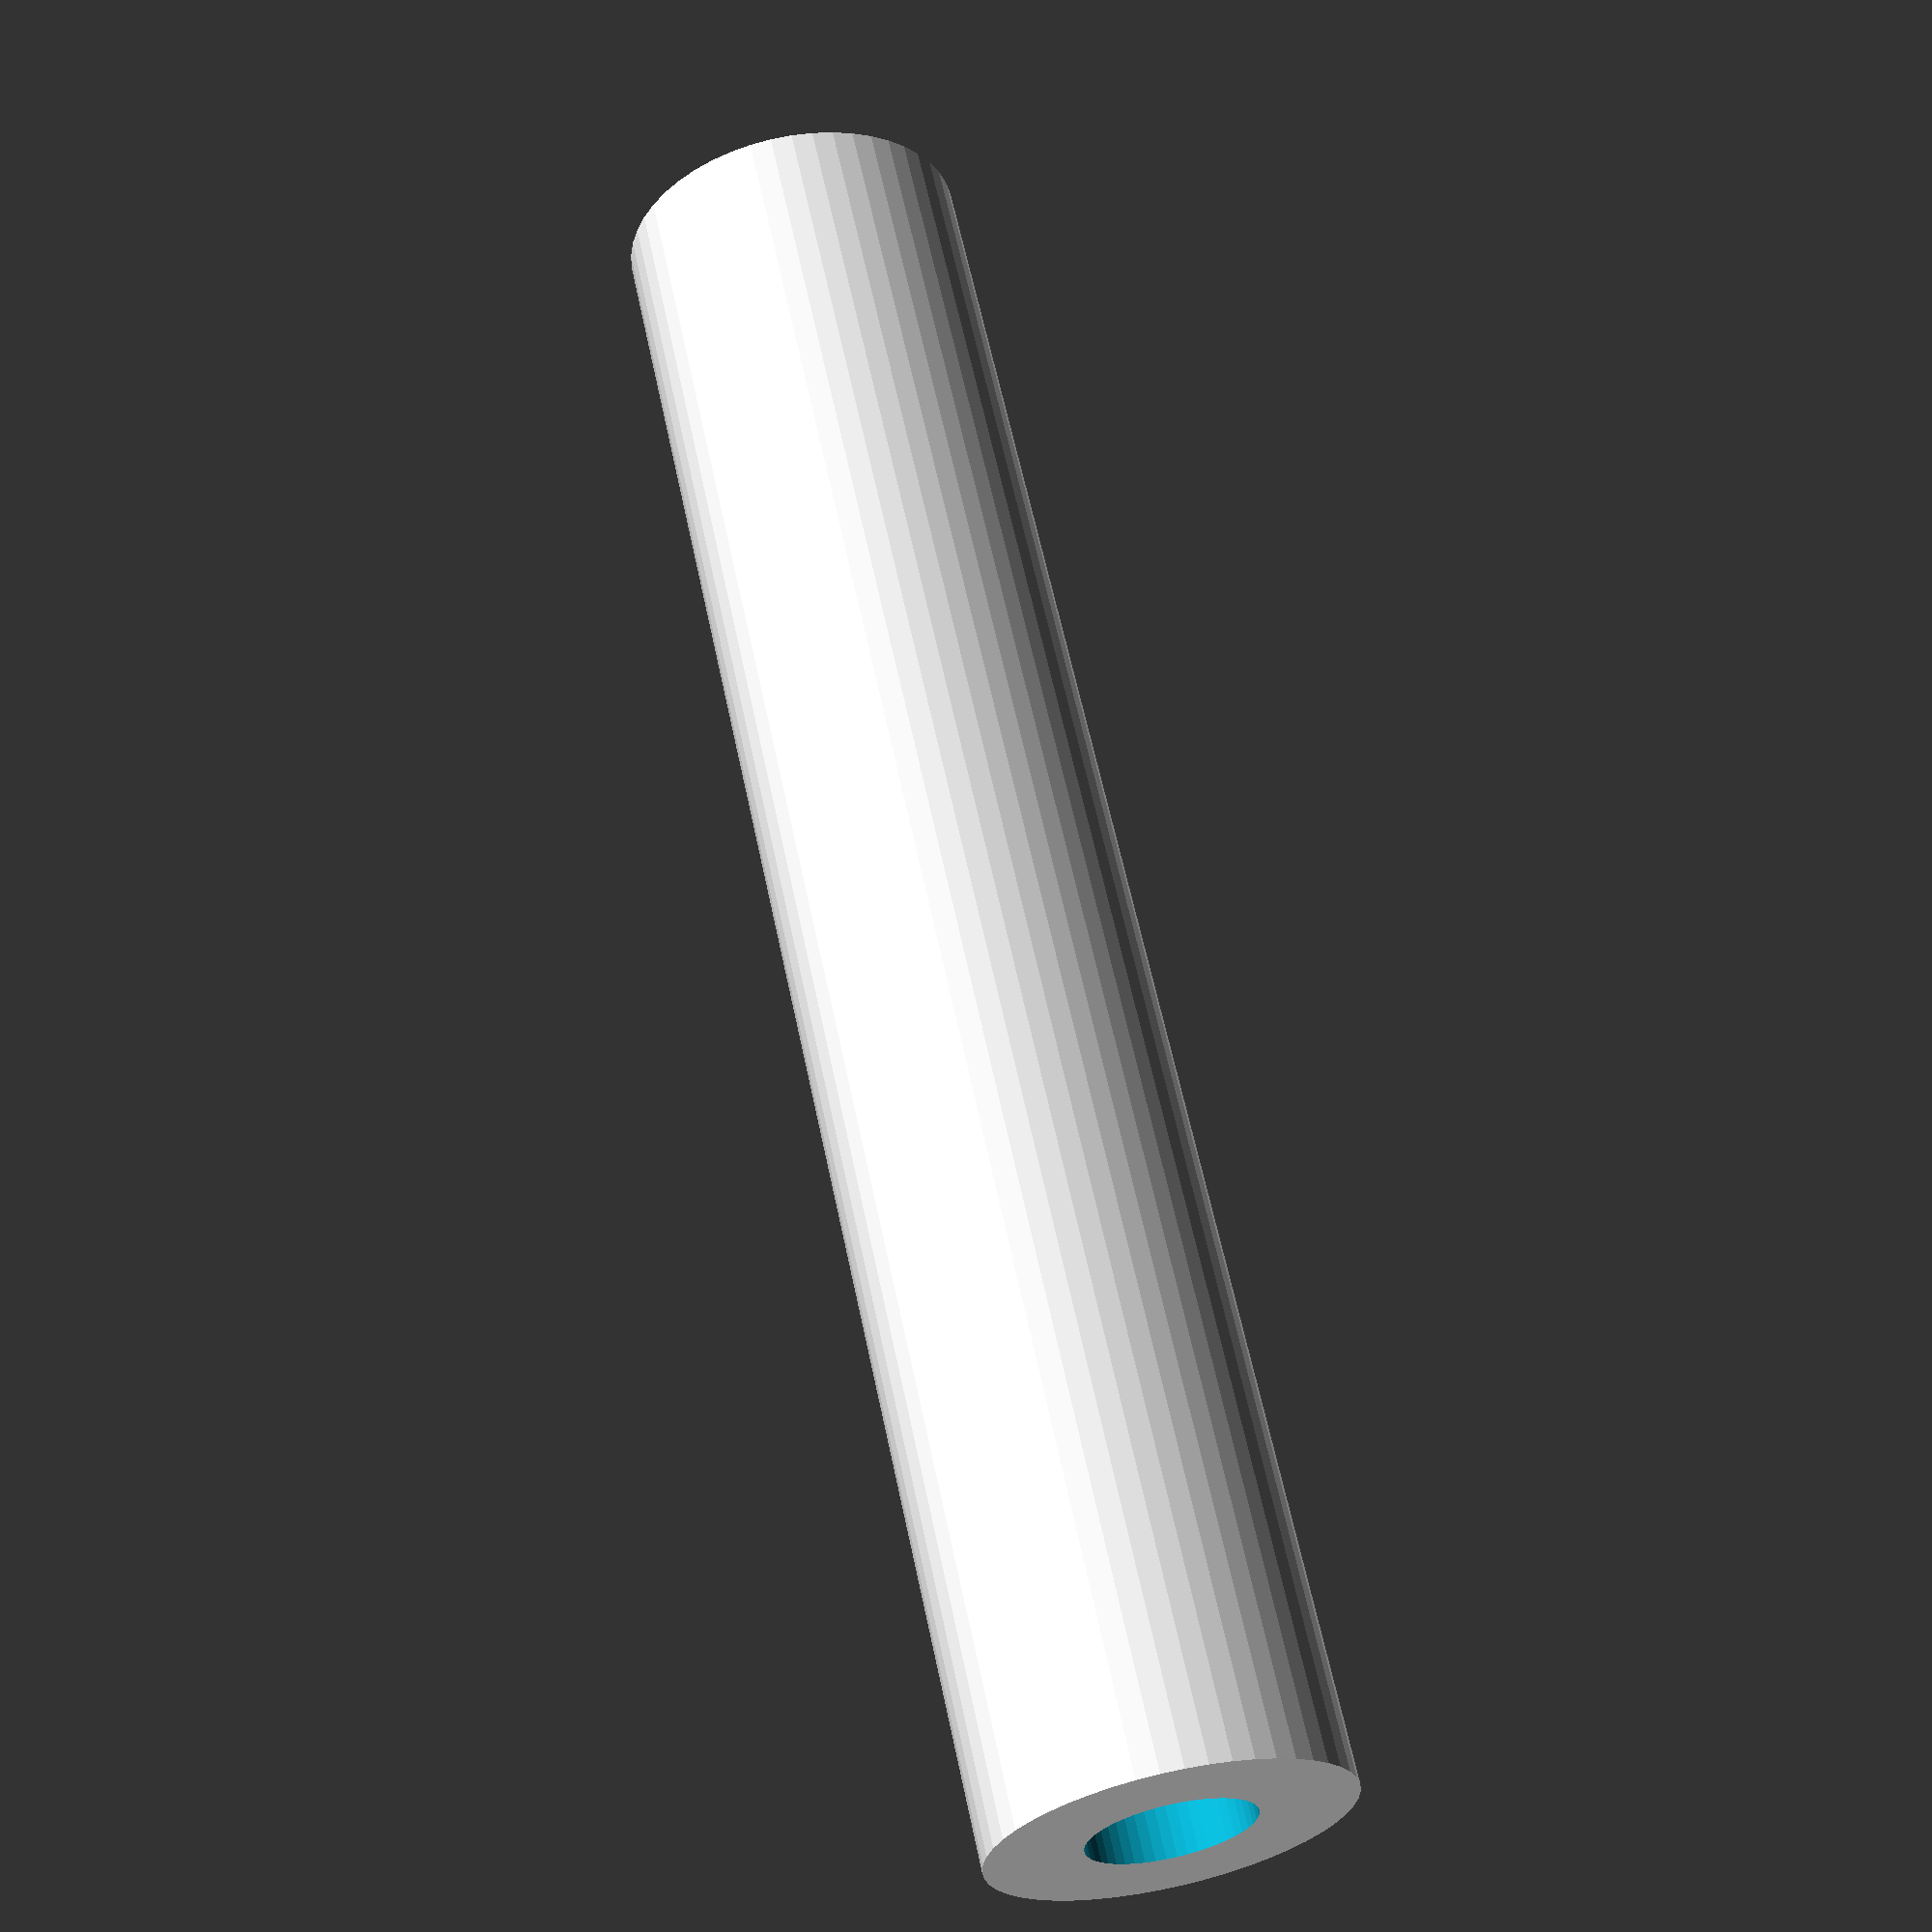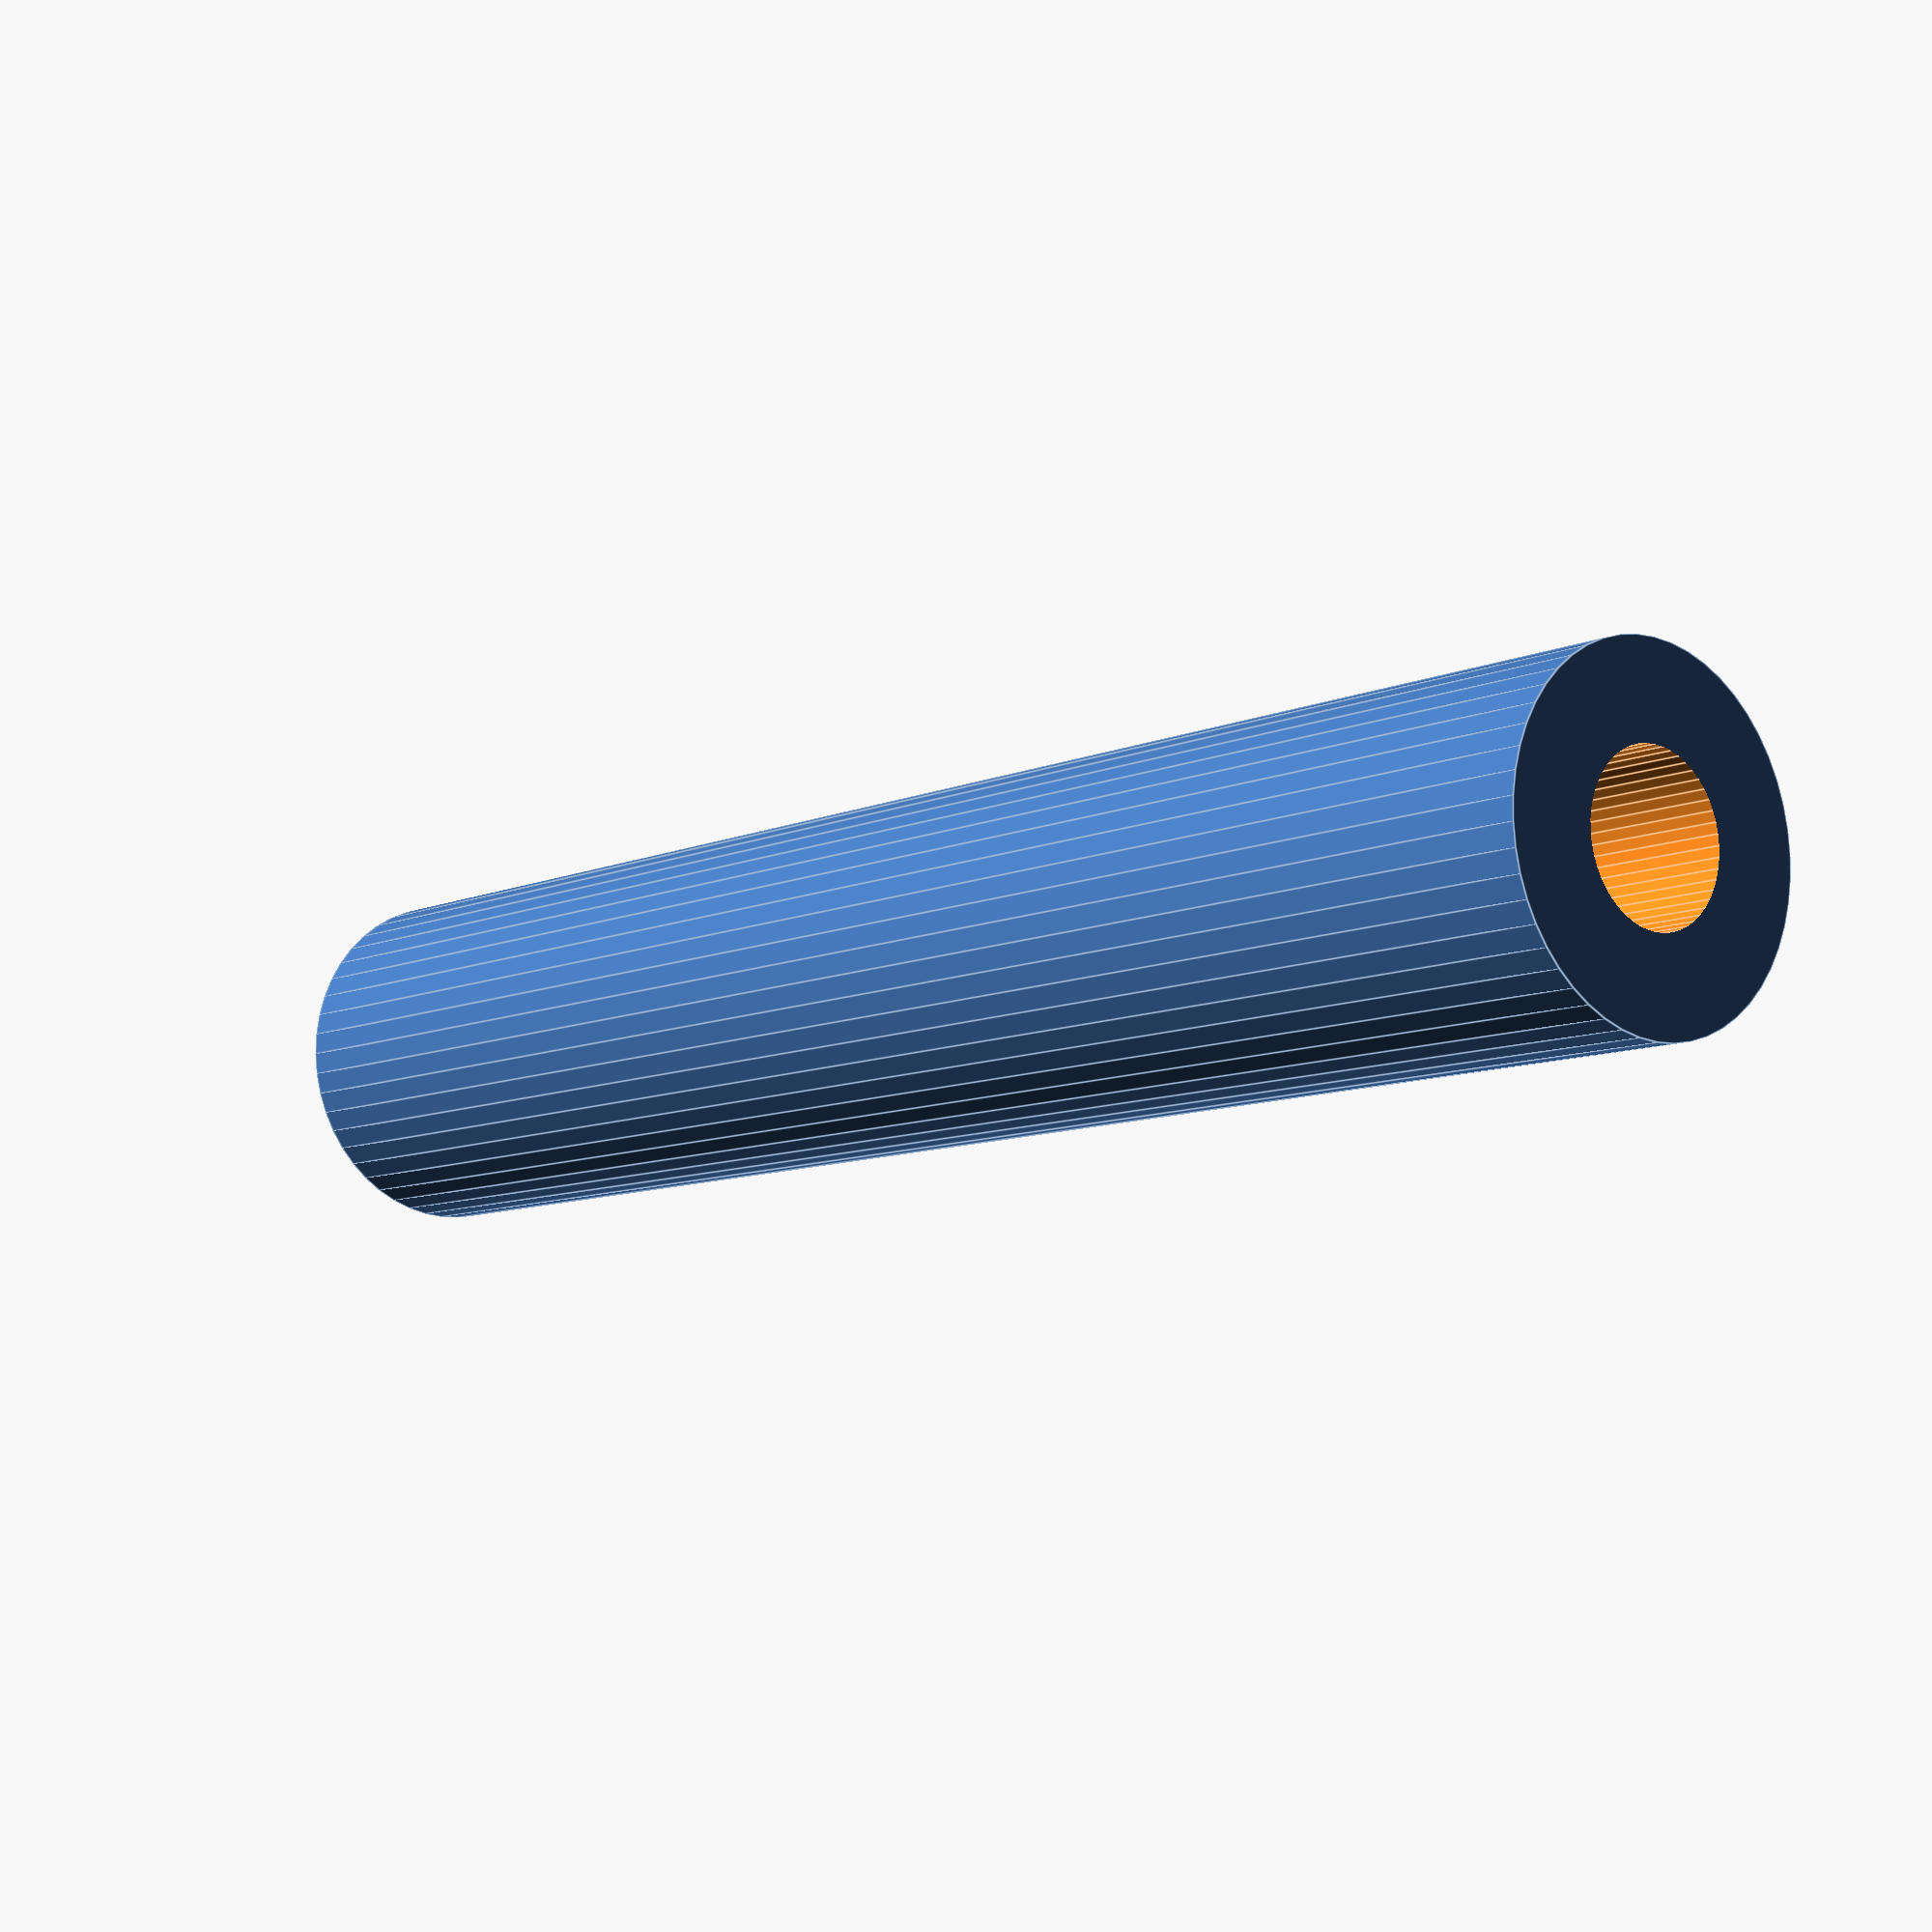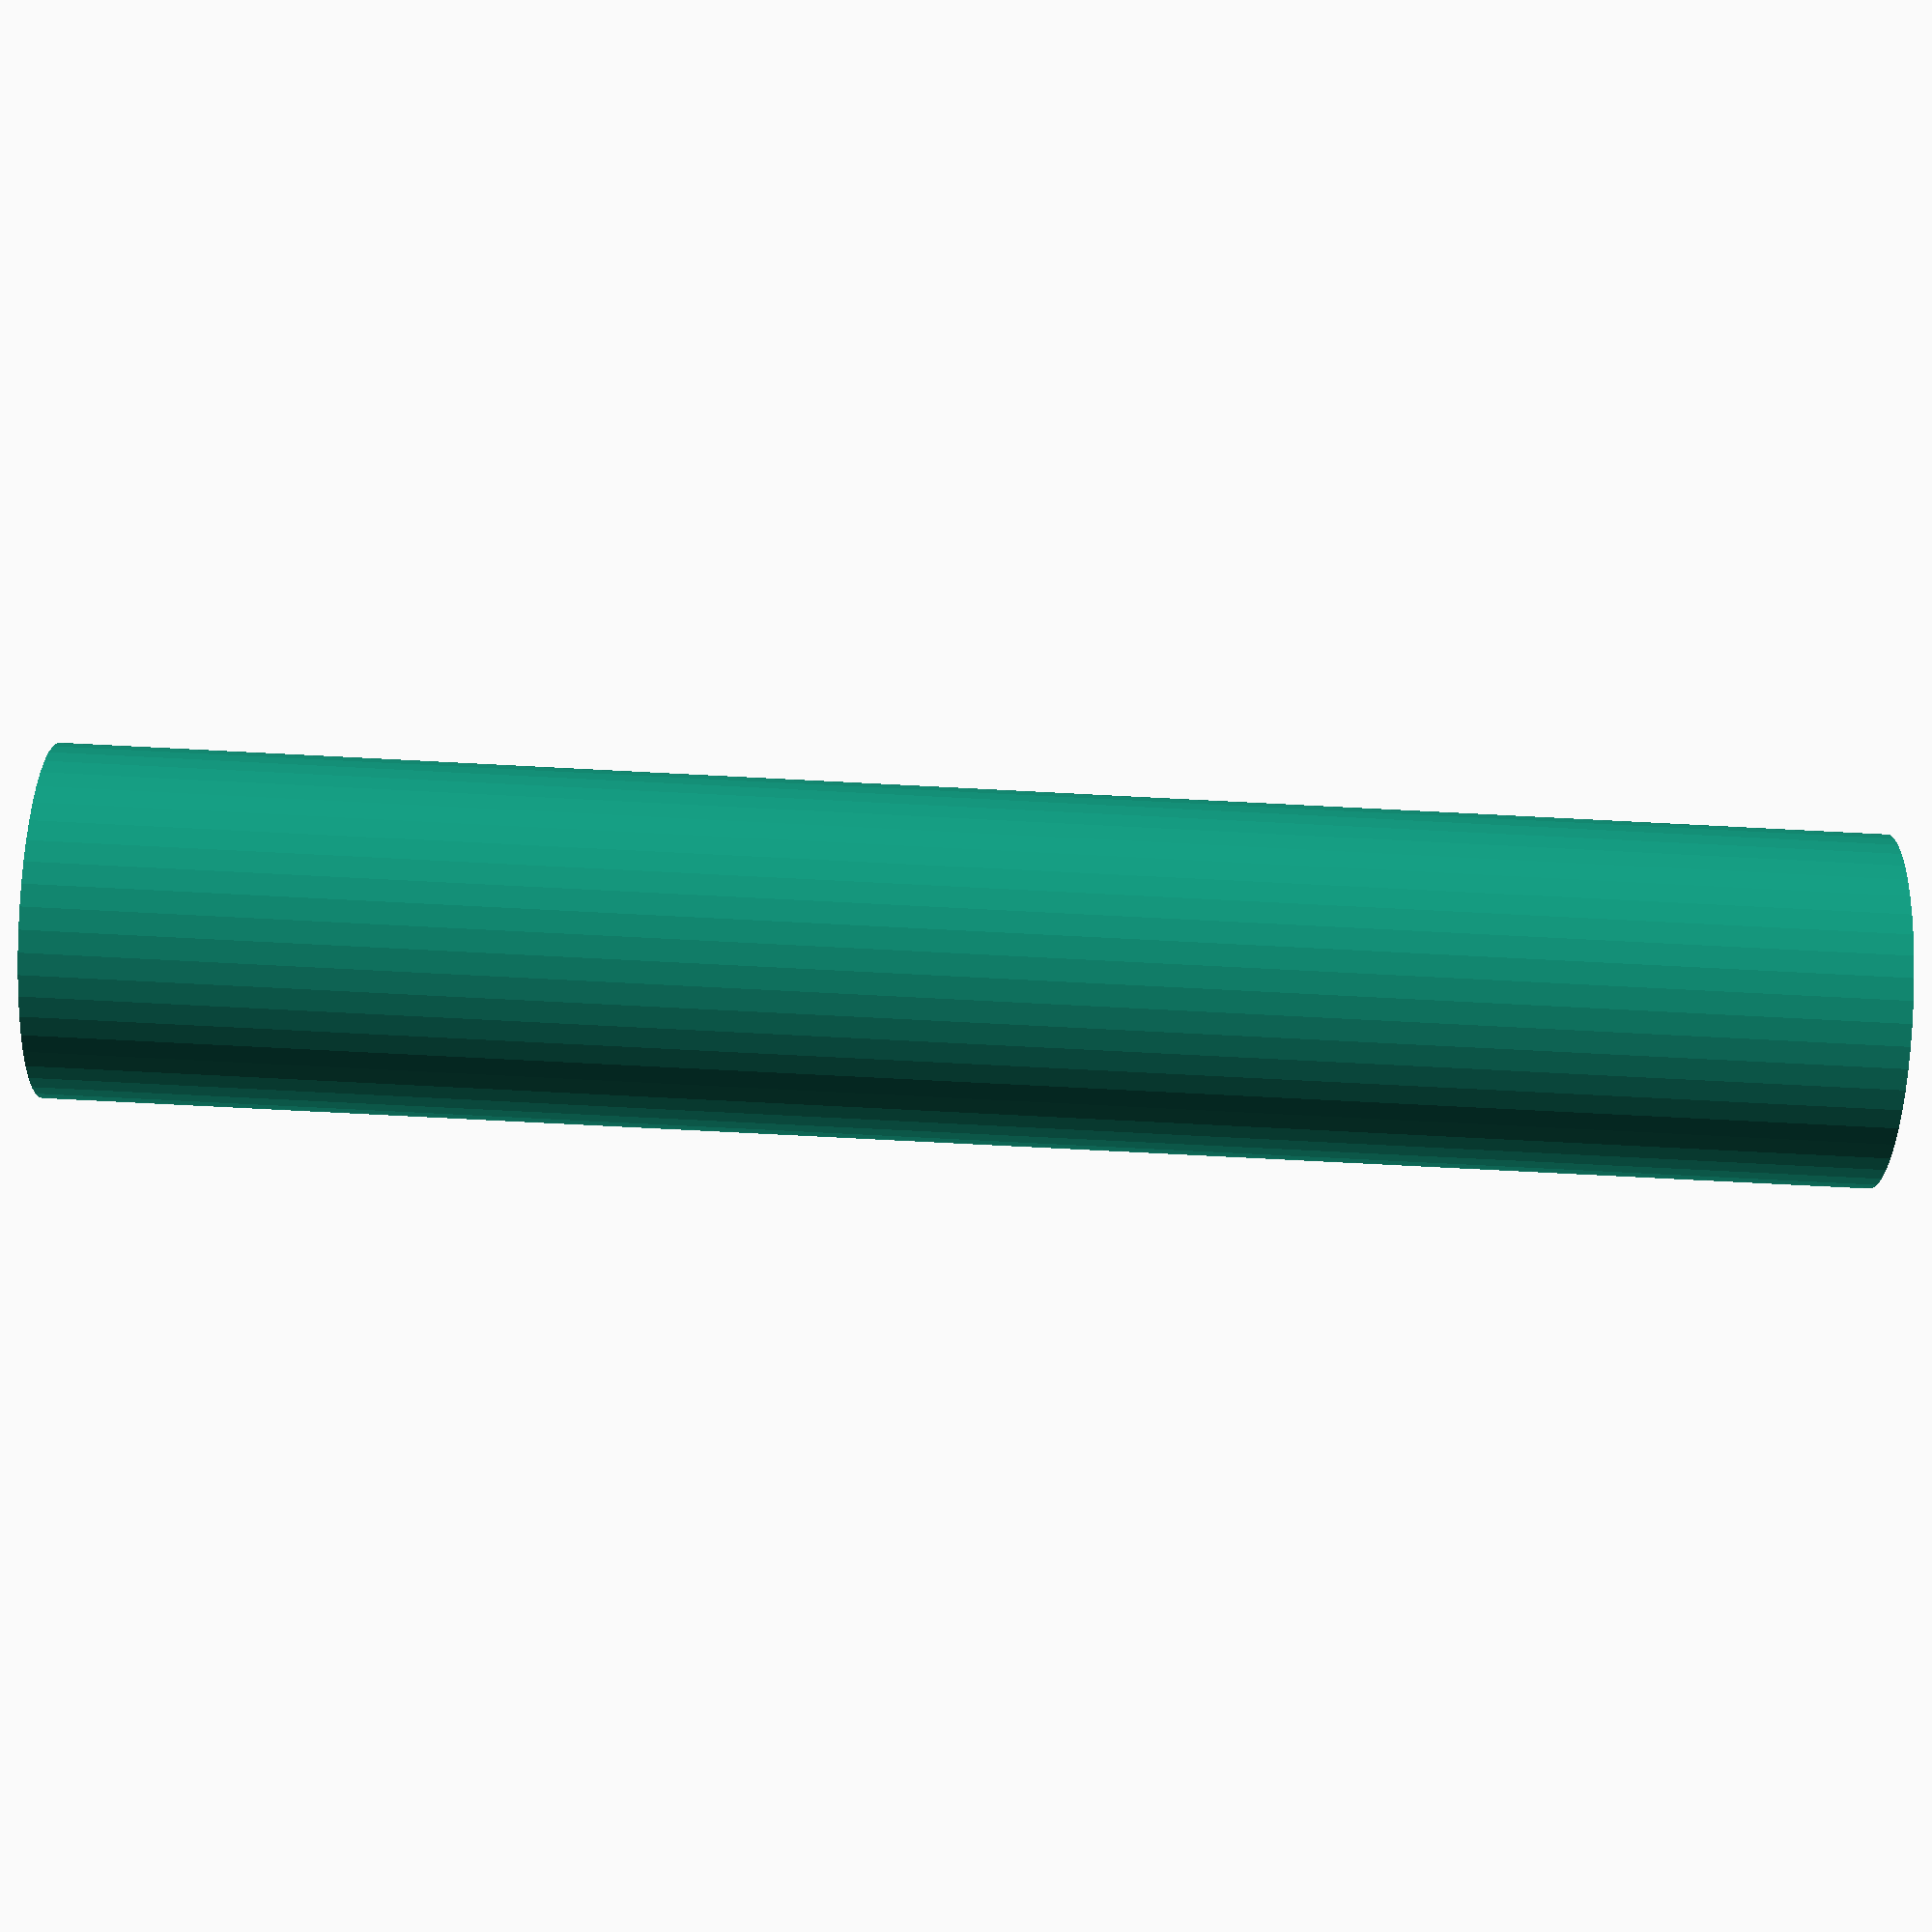
<openscad>
$fn = 50;


difference() {
	union() {
		cylinder(h = 72, r = 7.0000000000);
	}
	union() {
		translate(v = [0.0000000000, 0.0000000000, -100.0000000000]) {
			cylinder(h = 200, r = 3.2500000000);
		}
		cylinder(h = 72, r = 1.8000000000);
		cylinder(h = 72, r = 1.8000000000);
		cylinder(h = 72, r = 1.8000000000);
	}
}
</openscad>
<views>
elev=297.7 azim=45.3 roll=168.1 proj=p view=wireframe
elev=9.1 azim=314.6 roll=319.6 proj=p view=edges
elev=260.1 azim=218.9 roll=272.9 proj=p view=wireframe
</views>
